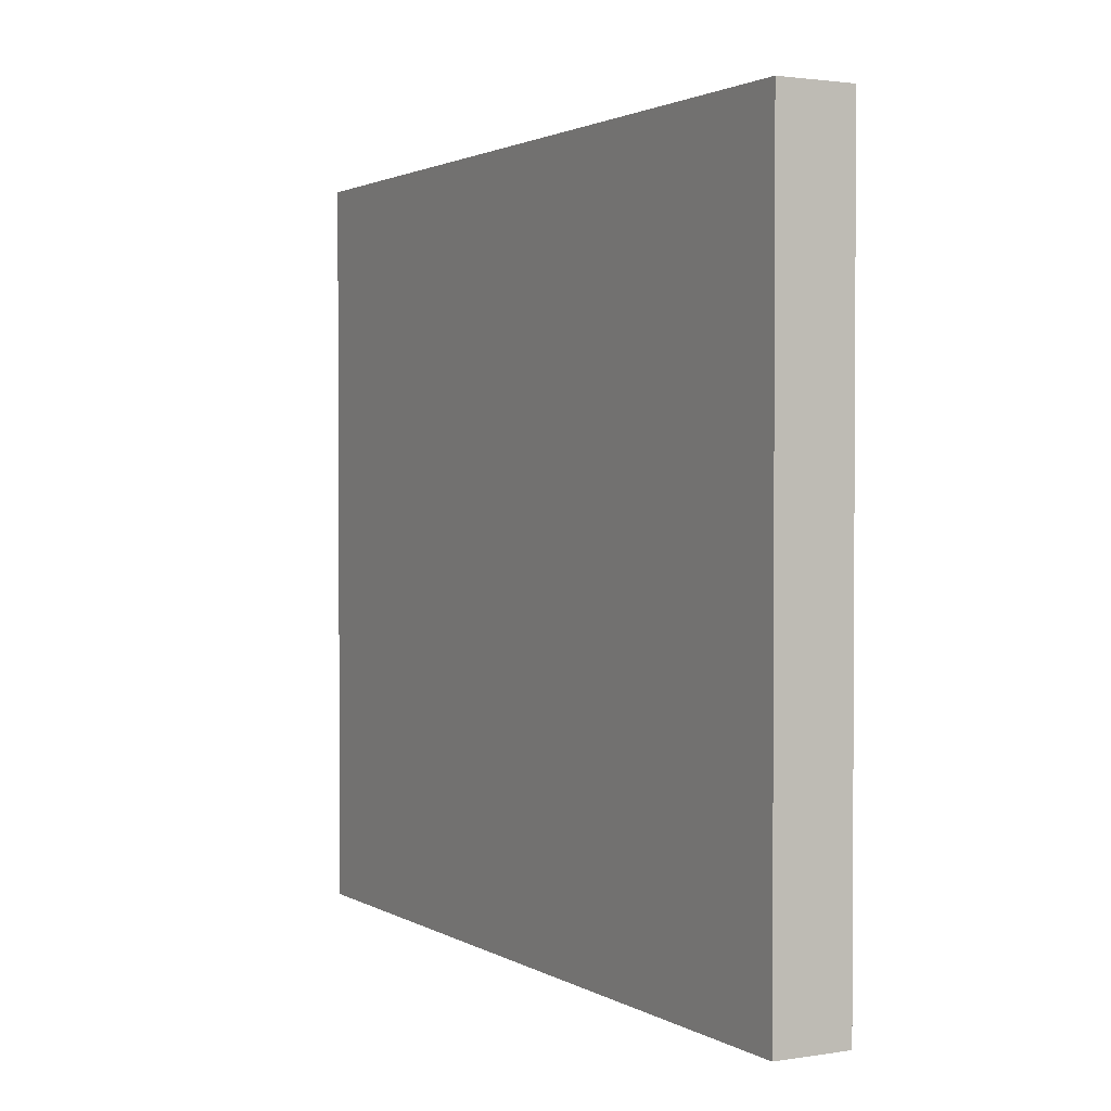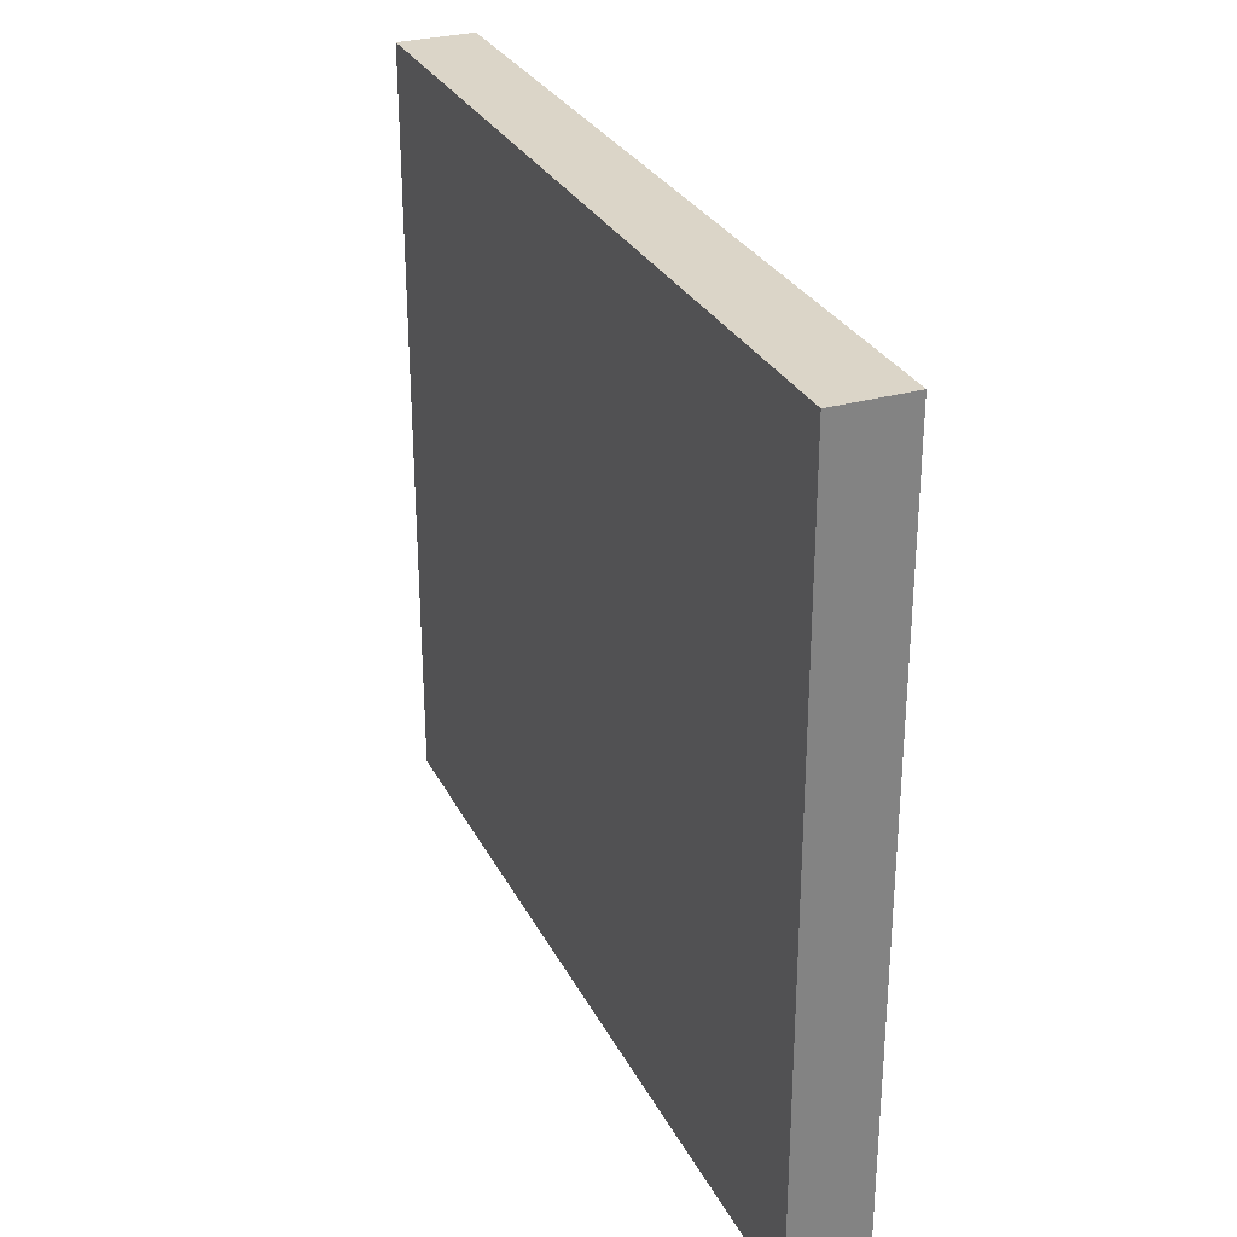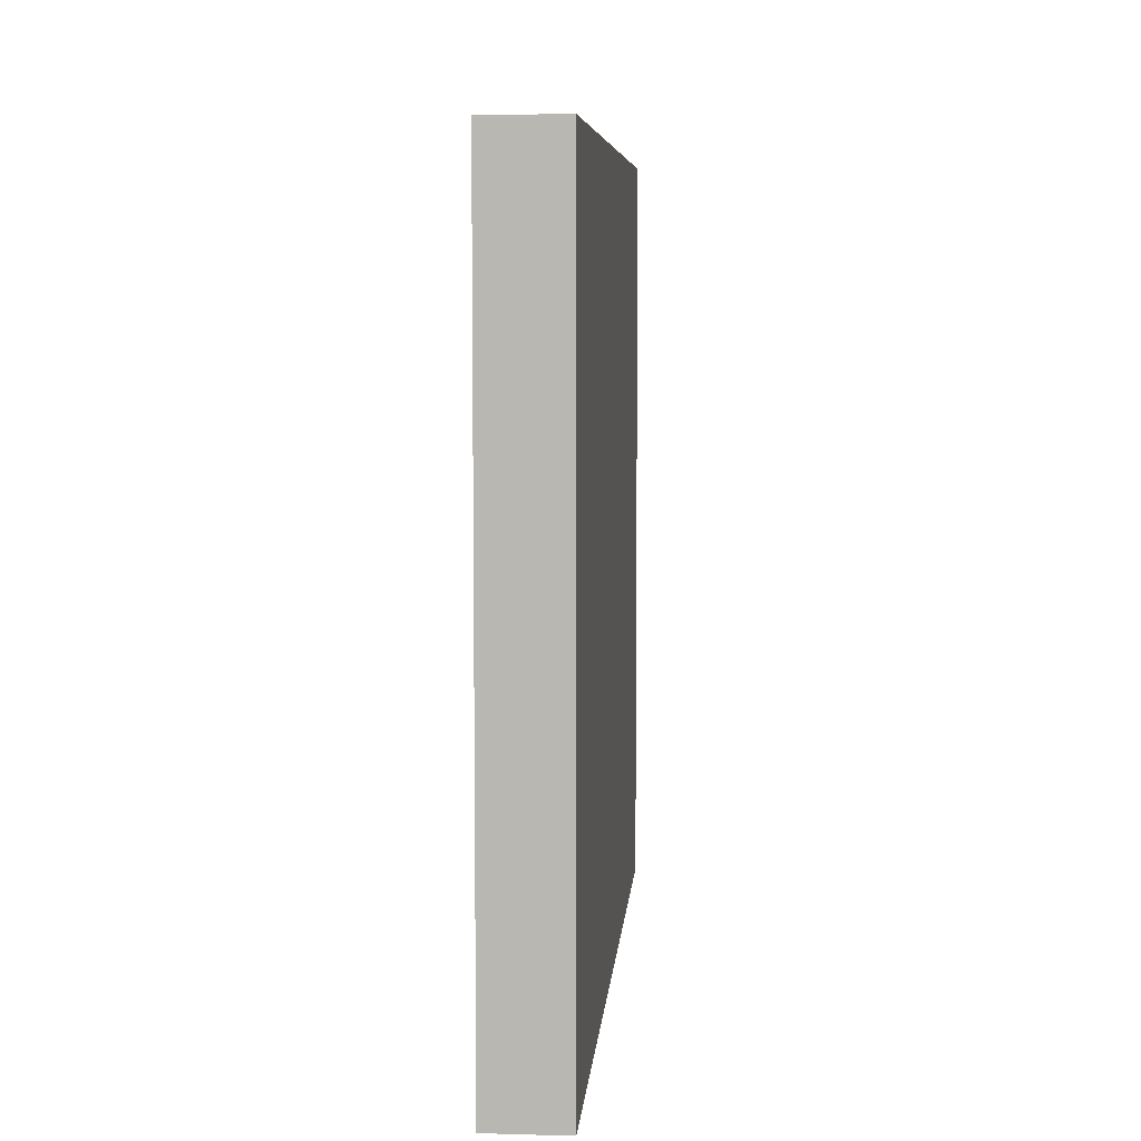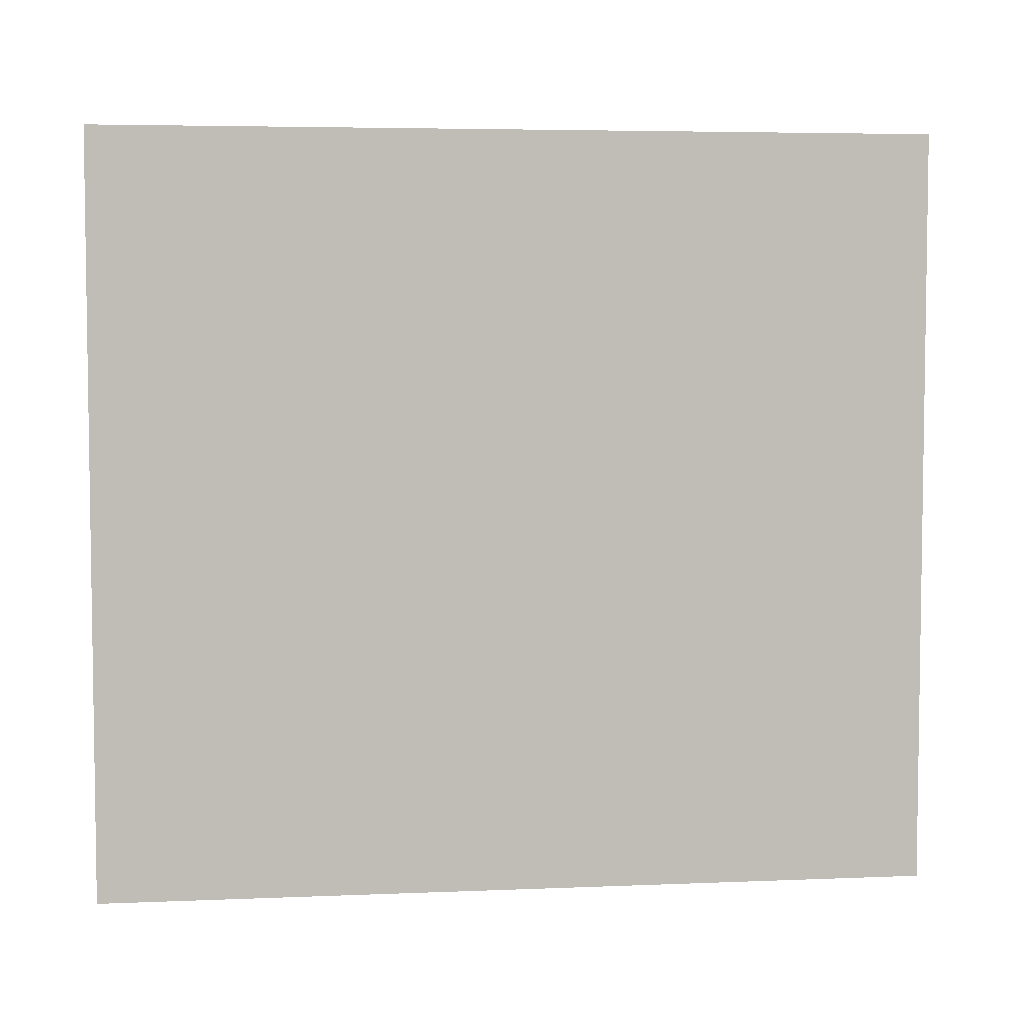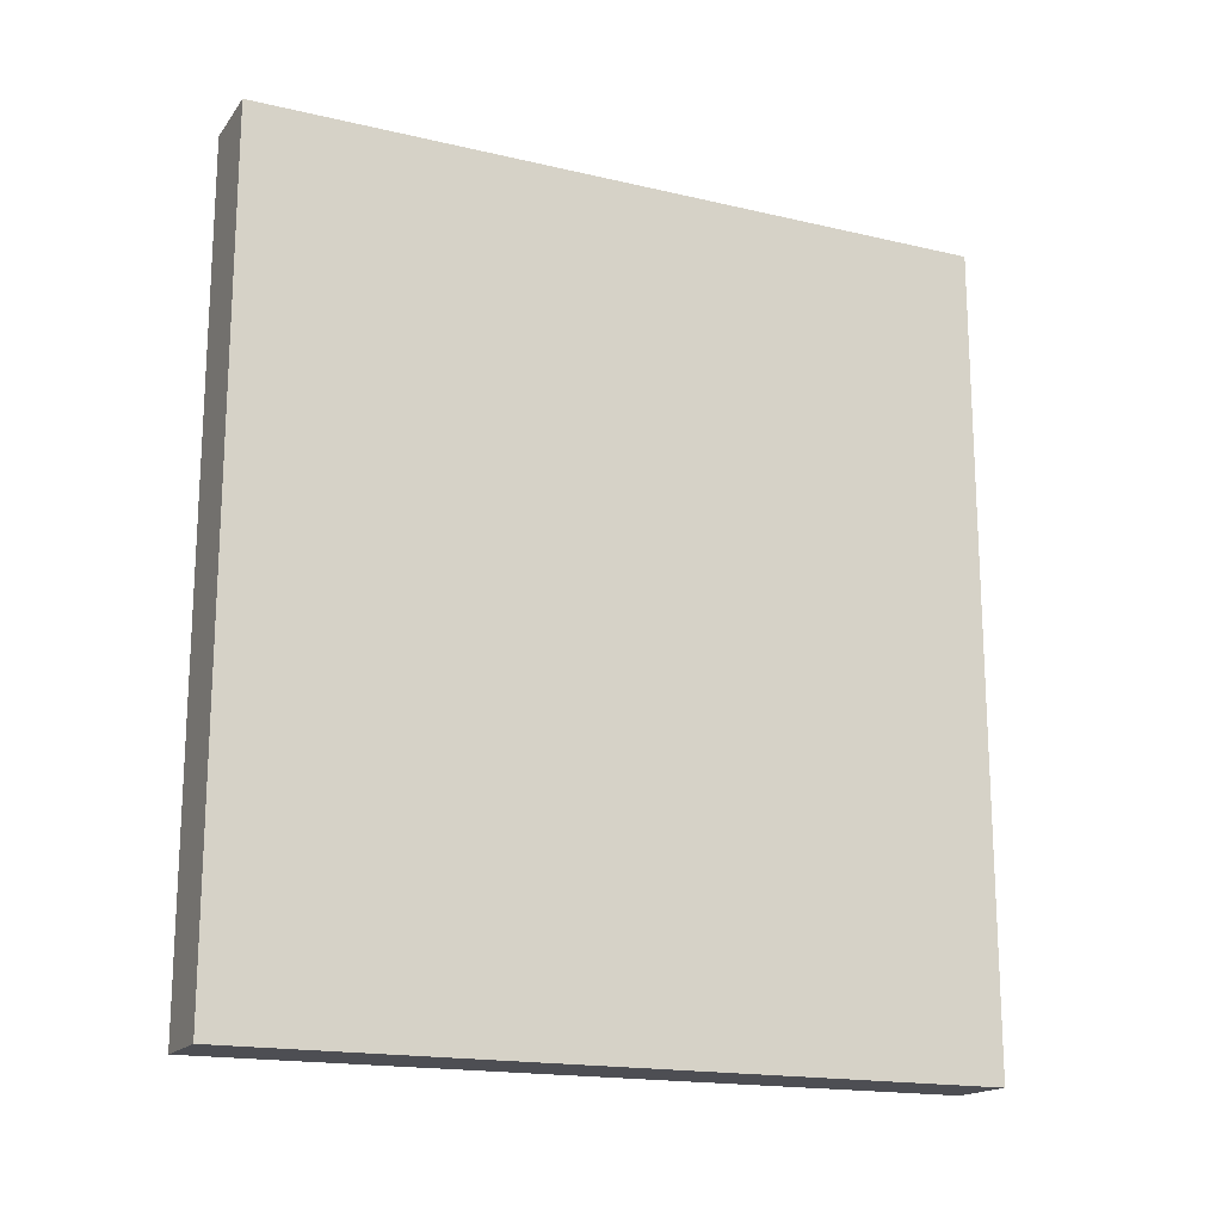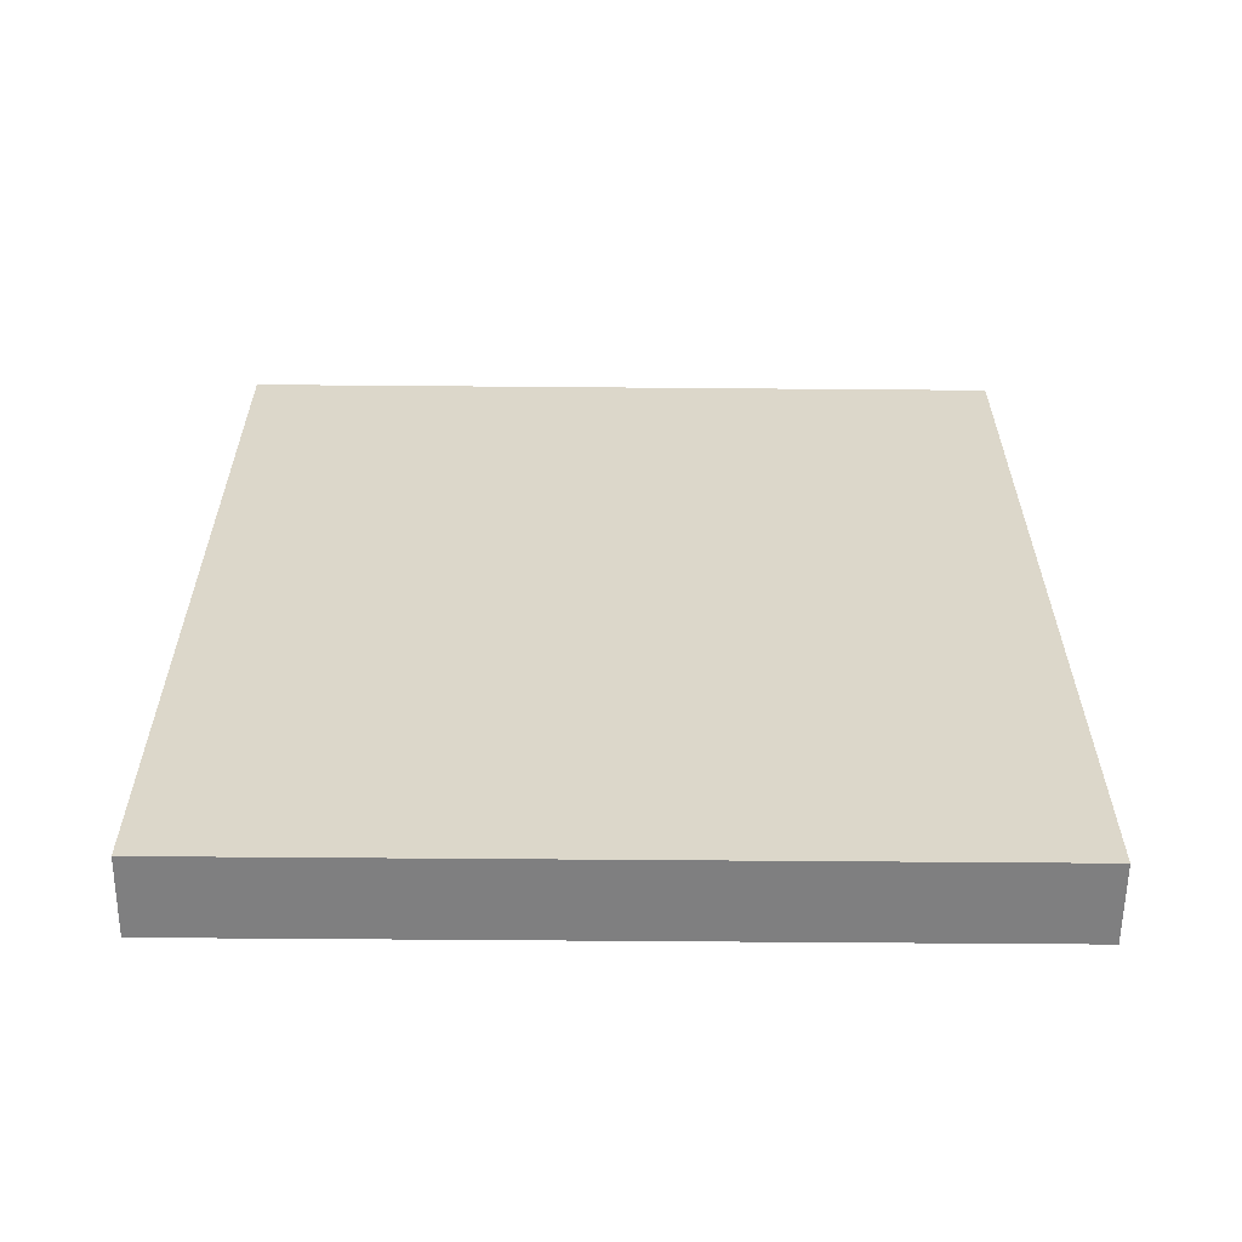
<metadata>
{"format":"obj","ext":"obj","renderer":"f3d","projection":"perspective","resolution":1024,"background":"white","views":[{"elev":1.9,"azim":151.2,"up":"+Z"},{"elev":29.6,"azim":-23.0,"up":"+Z"},{"elev":6.8,"azim":-175.4,"up":"+Z"},{"elev":5.0,"azim":-97.5,"up":"+Z"},{"elev":-17.4,"azim":65.1,"up":"+Y"},{"elev":-59.7,"azim":89.5,"up":"+Y"}]}
</metadata>
<code>
v 656 472 504
v 664 472 424
v 656 472 424
v 664 472 504
v 664 384 504
v 656 384 424
v 664 384 424
v 656 384 504
f 1 2 3
f 1 4 2
f 5 6 7
f 5 8 6
f 3 7 6
f 3 2 7
f 8 4 1
f 8 5 4
f 4 7 2
f 4 5 7
f 8 3 6
f 8 1 3

</code>
